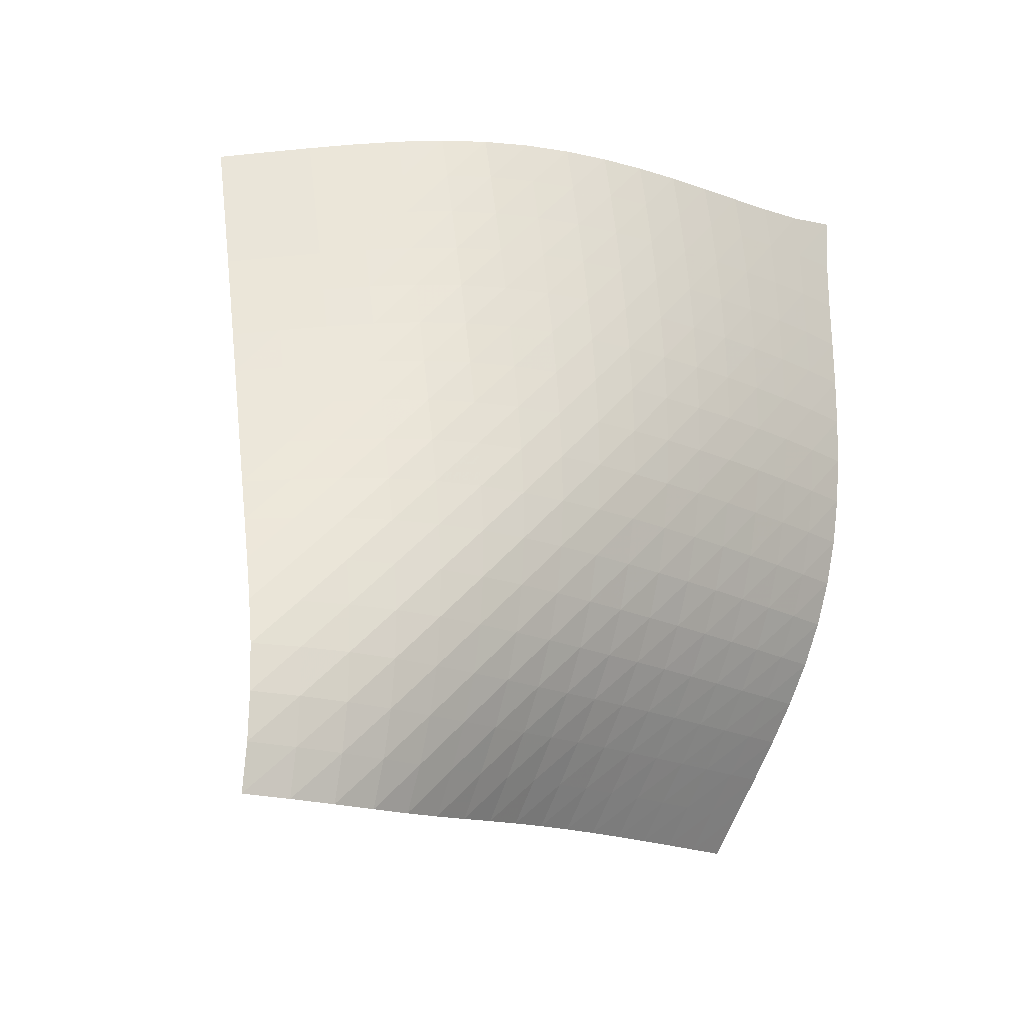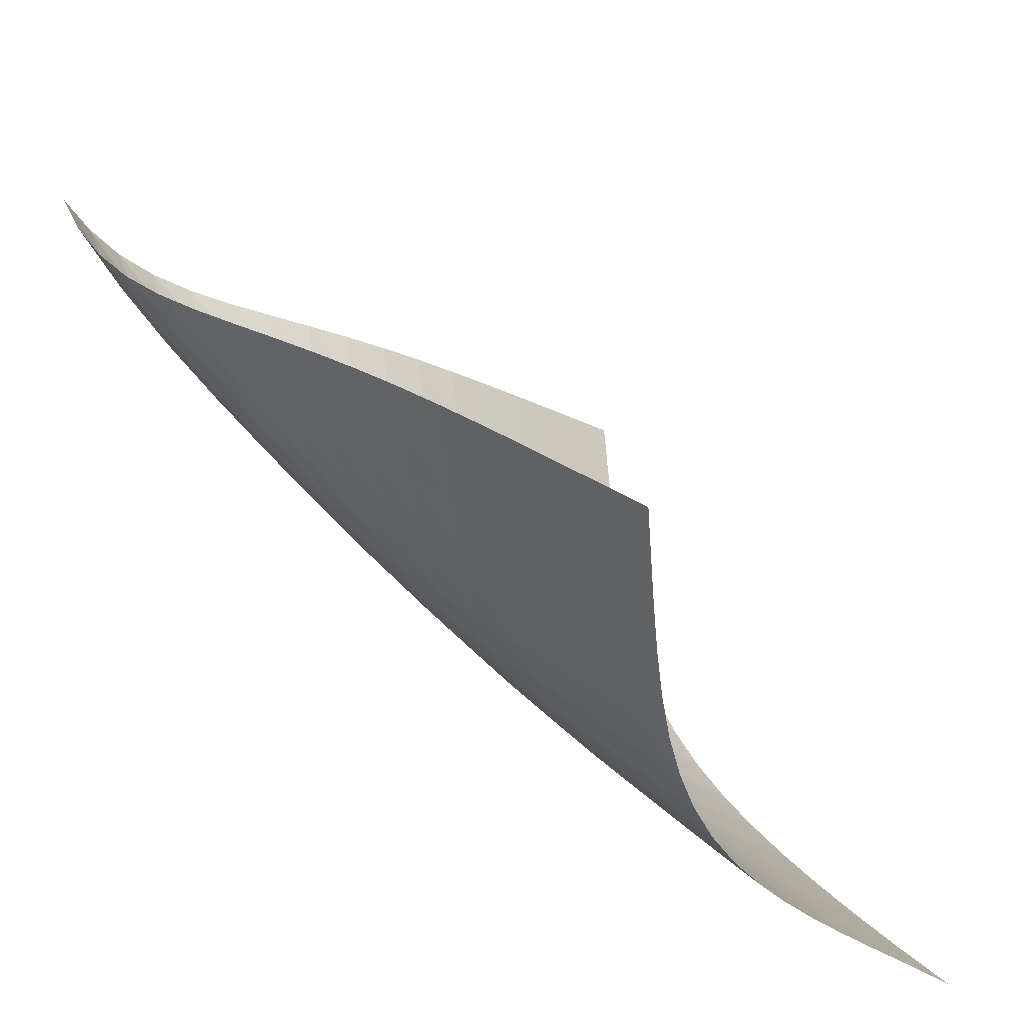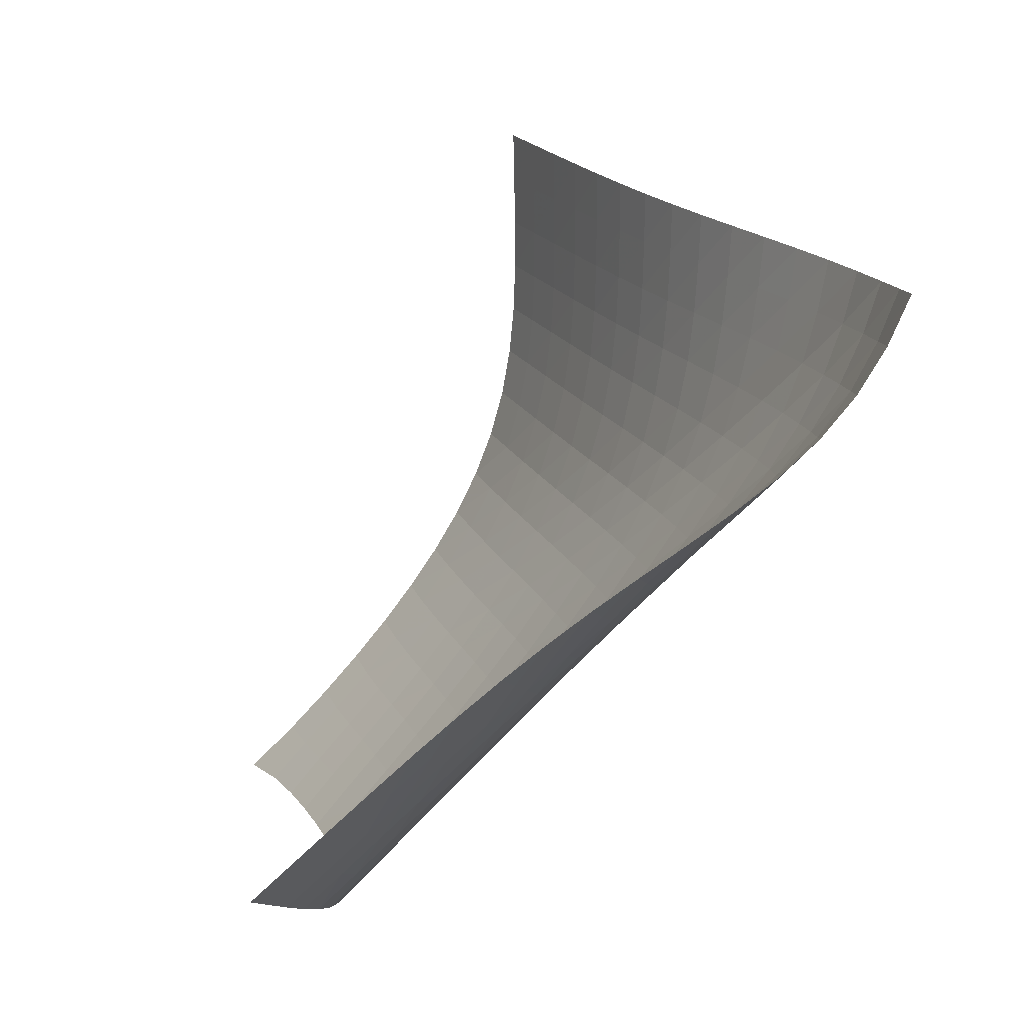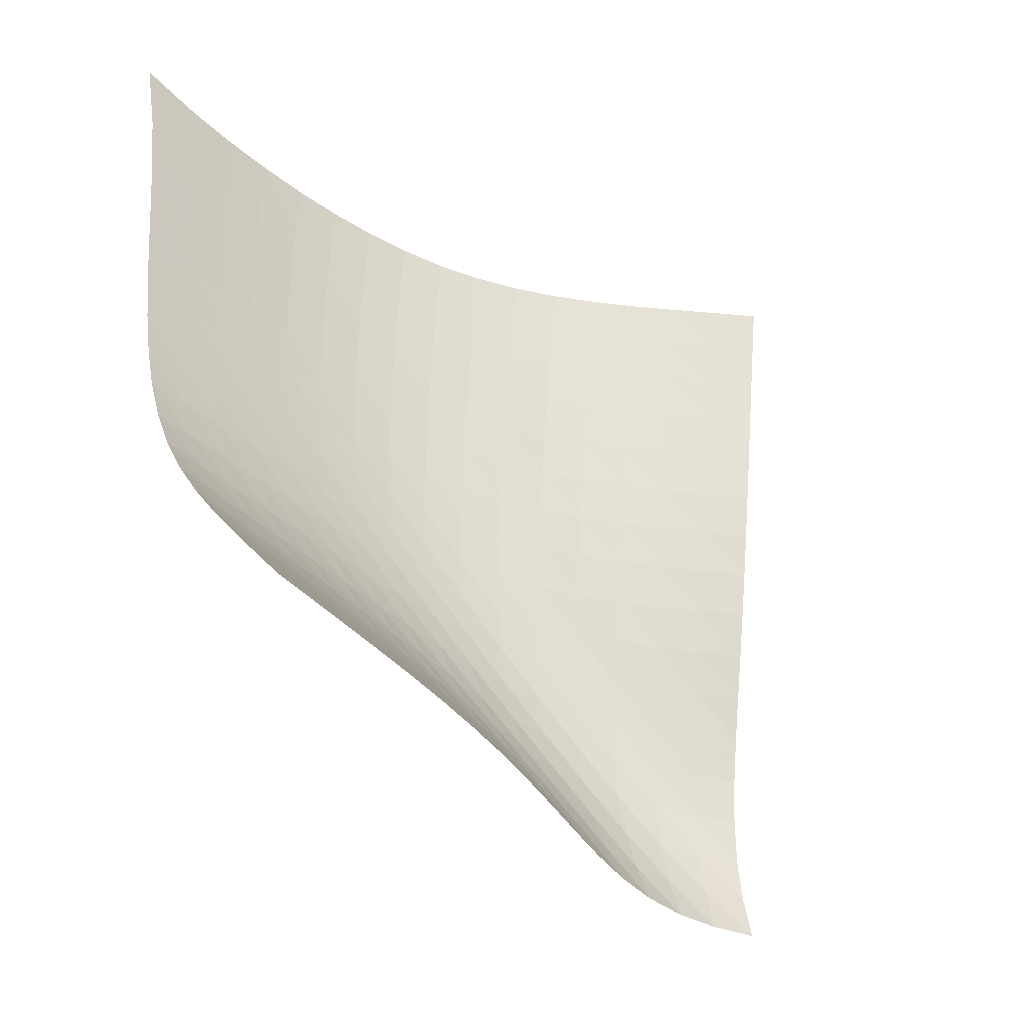
<metadata>
{"format":"obj","ext":"obj","renderer":"f3d","projection":"perspective","resolution":1024,"background":"white","views":[{"elev":-77.8,"azim":79.7,"up":"+Y"},{"elev":50.3,"azim":89.8,"up":"+Z"},{"elev":5.1,"azim":-70.7,"up":"+Z"},{"elev":20.5,"azim":-103.9,"up":"+Y"}]}
</metadata>
<code>
v -6.514 -0.03202 6.514
v -6.886 -5.452 18.43
v -18.43 -5.452 6.886
v -15.67 -14.46 15.67
v -17.64 -5.393 6.669
v -16.86 -5.332 6.453
v -16.08 -5.262 6.245
v -15.29 -5.168 6.058
v -14.5 -5.036 5.904
v -13.72 -4.852 5.796
v -12.94 -4.608 5.74
v -12.18 -4.301 5.735
v -11.45 -3.938 5.776
v -10.73 -3.525 5.852
v -10.04 -3.069 5.955
v -9.36 -2.575 6.074
v -8.684 -2.044 6.203
v -8 -1.468 6.332
v -7.29 -0.8213 6.447
v -6.447 -0.8213 7.29
v -6.332 -1.468 8
v -6.203 -2.044 8.684
v -6.074 -2.575 9.36
v -5.955 -3.069 10.04
v -5.852 -3.525 10.73
v -5.776 -3.938 11.45
v -5.735 -4.301 12.18
v -5.74 -4.608 12.94
v -5.796 -4.852 13.72
v -5.904 -5.036 14.5
v -6.058 -5.168 15.29
v -6.245 -5.262 16.08
v -6.453 -5.332 16.86
v -6.669 -5.393 17.64
v -7.436 -6.017 18.23
v -7.986 -6.584 18.03
v -8.534 -7.153 17.84
v -9.079 -7.727 17.64
v -9.615 -8.311 17.45
v -10.14 -8.907 17.26
v -10.65 -9.517 17.07
v -11.14 -10.14 16.89
v -11.62 -10.78 16.7
v -12.09 -11.43 16.52
v -12.56 -12.06 16.34
v -13.06 -12.67 16.16
v -13.62 -13.24 15.99
v -14.24 -13.73 15.85
v -14.93 -14.14 15.74
v -15.74 -14.14 14.93
v -15.85 -13.73 14.24
v -15.99 -13.24 13.62
v -16.16 -12.67 13.06
v -16.34 -12.06 12.56
v -16.52 -11.43 12.09
v -16.7 -10.78 11.62
v -16.89 -10.14 11.14
v -17.07 -9.517 10.65
v -17.26 -8.907 10.14
v -17.45 -8.311 9.615
v -17.64 -7.727 9.079
v -17.84 -7.153 8.534
v -18.03 -6.584 7.986
v -18.23 -6.017 7.436
v -7.117 -1.376 7.117
v -7.795 -1.961 6.974
v -8.47 -2.521 6.835
v -9.145 -3.051 6.701
v -9.828 -3.549 6.577
v -10.52 -4.012 6.468
v -11.24 -4.435 6.384
v -11.97 -4.81 6.334
v -12.73 -5.129 6.328
v -13.51 -5.386 6.373
v -14.3 -5.582 6.471
v -15.09 -5.723 6.617
v -15.88 -5.823 6.799
v -16.67 -5.896 7.004
v -17.45 -5.958 7.219
v -6.974 -1.961 7.795
v -7.626 -2.491 7.626
v -8.285 -3.025 7.473
v -8.953 -3.544 7.332
v -9.631 -4.039 7.202
v -10.33 -4.504 7.088
v -11.04 -4.933 6.997
v -11.77 -5.316 6.939
v -12.53 -5.646 6.923
v -13.31 -5.916 6.957
v -14.1 -6.123 7.044
v -14.89 -6.274 7.181
v -15.68 -6.381 7.357
v -16.47 -6.459 7.558
v -17.25 -6.523 7.77
v -6.835 -2.521 8.47
v -7.473 -3.025 8.285
v -8.12 -3.538 8.12
v -8.778 -4.046 7.969
v -9.45 -4.536 7.833
v -10.14 -5.002 7.713
v -10.85 -5.434 7.615
v -11.58 -5.824 7.549
v -12.33 -6.164 7.522
v -13.11 -6.444 7.545
v -13.9 -6.663 7.62
v -14.69 -6.825 7.747
v -15.48 -6.939 7.915
v -16.27 -7.022 8.111
v -17.06 -7.09 8.321
v -6.701 -3.051 9.145
v -7.332 -3.544 8.953
v -7.969 -4.046 8.778
v -8.619 -4.546 8.619
v -9.283 -5.033 8.474
v -9.965 -5.499 8.346
v -10.67 -5.935 8.241
v -11.39 -6.332 8.164
v -12.14 -6.681 8.126
v -12.91 -6.974 8.136
v -13.7 -7.205 8.198
v -14.49 -7.377 8.314
v -15.29 -7.5 8.473
v -16.08 -7.59 8.663
v -16.86 -7.662 8.868
v -6.577 -3.549 9.828
v -7.202 -4.039 9.631
v -7.833 -4.536 9.45
v -8.474 -5.033 9.283
v -9.129 -5.519 9.129
v -9.803 -5.988 8.993
v -10.5 -6.43 8.877
v -11.21 -6.836 8.789
v -11.96 -7.197 8.737
v -12.72 -7.503 8.731
v -13.51 -7.748 8.779
v -14.3 -7.932 8.88
v -15.09 -8.066 9.028
v -15.88 -8.163 9.21
v -16.67 -8.241 9.41
v -6.468 -4.012 10.52
v -7.088 -4.504 10.33
v -7.713 -5.002 10.14
v -8.346 -5.499 9.965
v -8.993 -5.988 9.803
v -9.656 -6.462 9.656
v -10.34 -6.913 9.528
v -11.05 -7.331 9.426
v -11.78 -7.706 9.357
v -12.54 -8.029 9.333
v -13.32 -8.291 9.362
v -14.11 -8.491 9.445
v -14.9 -8.638 9.579
v -15.69 -8.746 9.75
v -16.48 -8.831 9.941
v -6.384 -4.435 11.24
v -6.997 -4.933 11.04
v -7.615 -5.434 10.85
v -8.241 -5.935 10.67
v -8.877 -6.43 10.5
v -9.528 -6.913 10.34
v -10.2 -7.375 10.2
v -10.89 -7.809 10.08
v -11.61 -8.204 9.992
v -12.36 -8.547 9.945
v -13.13 -8.831 9.95
v -13.92 -9.052 10.01
v -14.71 -9.217 10.12
v -15.5 -9.338 10.28
v -16.29 -9.434 10.46
v -6.334 -4.81 11.97
v -6.939 -5.316 11.77
v -7.549 -5.824 11.58
v -8.164 -6.332 11.39
v -8.789 -6.836 11.21
v -9.426 -7.331 11.05
v -10.08 -7.809 10.89
v -10.76 -8.263 10.76
v -11.46 -8.681 10.65
v -12.19 -9.051 10.57
v -12.95 -9.363 10.55
v -13.73 -9.611 10.58
v -14.52 -9.799 10.67
v -15.31 -9.94 10.8
v -16.1 -10.05 10.96
v -6.328 -5.129 12.73
v -6.923 -5.646 12.53
v -7.522 -6.164 12.33
v -8.126 -6.681 12.14
v -8.737 -7.197 11.96
v -9.357 -7.706 11.78
v -9.992 -8.204 11.61
v -10.65 -8.681 11.46
v -11.32 -9.128 11.32
v -12.04 -9.531 11.22
v -12.78 -9.877 11.17
v -13.55 -10.16 11.16
v -14.33 -10.38 11.21
v -15.12 -10.54 11.32
v -15.92 -10.67 11.46
v -6.373 -5.386 13.51
v -6.957 -5.916 13.31
v -7.545 -6.444 13.11
v -8.136 -6.974 12.91
v -8.731 -7.503 12.72
v -9.333 -8.029 12.54
v -9.945 -8.547 12.36
v -10.57 -9.051 12.19
v -11.22 -9.531 12.04
v -11.91 -9.972 11.91
v -12.62 -10.36 11.81
v -13.37 -10.69 11.77
v -14.15 -10.95 11.78
v -14.94 -11.14 11.84
v -15.73 -11.3 11.95
v -6.471 -5.582 14.3
v -7.044 -6.123 14.1
v -7.62 -6.663 13.9
v -8.198 -7.205 13.7
v -8.779 -7.748 13.51
v -9.362 -8.291 13.32
v -9.95 -8.831 13.13
v -10.55 -9.363 12.95
v -11.17 -9.877 12.78
v -11.81 -10.36 12.62
v -12.5 -10.8 12.5
v -13.22 -11.17 12.41
v -13.98 -11.48 12.37
v -14.76 -11.72 12.39
v -15.55 -11.91 12.46
v -6.617 -5.723 15.09
v -7.181 -6.274 14.89
v -7.747 -6.825 14.69
v -8.314 -7.377 14.49
v -8.88 -7.932 14.3
v -9.445 -8.491 14.11
v -10.01 -9.052 13.92
v -10.58 -9.611 13.73
v -11.16 -10.16 13.55
v -11.77 -10.69 13.37
v -12.41 -11.17 13.22
v -13.09 -11.61 13.09
v -13.82 -11.97 13.01
v -14.58 -12.26 12.98
v -15.37 -12.49 13
v -6.799 -5.823 15.88
v -7.357 -6.381 15.68
v -7.915 -6.939 15.48
v -8.473 -7.5 15.29
v -9.028 -8.066 15.09
v -9.579 -8.638 14.9
v -10.12 -9.217 14.71
v -10.67 -9.799 14.52
v -11.21 -10.38 14.33
v -11.78 -10.95 14.15
v -12.37 -11.48 13.98
v -13.01 -11.97 13.82
v -13.7 -12.39 13.7
v -14.44 -12.74 13.63
v -15.21 -13.02 13.6
v -7.004 -5.896 16.67
v -7.558 -6.459 16.47
v -8.111 -7.022 16.27
v -8.663 -7.59 16.08
v -9.21 -8.163 15.88
v -9.75 -8.746 15.69
v -10.28 -9.338 15.5
v -10.8 -9.94 15.31
v -11.32 -10.54 15.12
v -11.84 -11.14 14.94
v -12.39 -11.72 14.76
v -12.98 -12.26 14.58
v -13.63 -12.74 14.44
v -14.33 -13.15 14.33
v -15.07 -13.47 14.27
v -7.219 -5.958 17.45
v -7.77 -6.523 17.25
v -8.321 -7.09 17.06
v -8.868 -7.662 16.86
v -9.41 -8.241 16.67
v -9.941 -8.831 16.48
v -10.46 -9.434 16.29
v -10.96 -10.05 16.1
v -11.46 -10.67 15.92
v -11.95 -11.3 15.73
v -12.46 -11.91 15.55
v -13 -12.49 15.37
v -13.6 -13.02 15.21
v -14.27 -13.47 15.07
v -14.99 -13.84 14.99
f 289 49 4
f 289 4 50
f 5 79 64
f 5 64 3
f 79 94 63
f 79 63 64
f 94 109 62
f 94 62 63
f 109 124 61
f 109 61 62
f 124 139 60
f 124 60 61
f 139 154 59
f 139 59 60
f 154 169 58
f 154 58 59
f 169 184 57
f 169 57 58
f 184 199 56
f 184 56 57
f 199 214 55
f 199 55 56
f 214 229 54
f 214 54 55
f 229 244 53
f 229 53 54
f 244 259 52
f 244 52 53
f 259 274 51
f 259 51 52
f 274 289 50
f 274 50 51
f 1 20 65
f 1 65 19
f 19 65 66
f 19 66 18
f 18 66 67
f 18 67 17
f 17 67 68
f 17 68 16
f 16 68 69
f 16 69 15
f 15 69 70
f 15 70 14
f 14 70 71
f 14 71 13
f 13 71 72
f 13 72 12
f 12 72 73
f 12 73 11
f 11 73 74
f 11 74 10
f 10 74 75
f 10 75 9
f 9 75 76
f 9 76 8
f 8 76 77
f 8 77 7
f 7 77 78
f 7 78 6
f 6 78 79
f 6 79 5
f 20 21 80
f 20 80 65
f 65 80 81
f 65 81 66
f 66 81 82
f 66 82 67
f 67 82 83
f 67 83 68
f 68 83 84
f 68 84 69
f 69 84 85
f 69 85 70
f 70 85 86
f 70 86 71
f 71 86 87
f 71 87 72
f 72 87 88
f 72 88 73
f 73 88 89
f 73 89 74
f 74 89 90
f 74 90 75
f 75 90 91
f 75 91 76
f 76 91 92
f 76 92 77
f 77 92 93
f 77 93 78
f 78 93 94
f 78 94 79
f 21 22 95
f 21 95 80
f 80 95 96
f 80 96 81
f 81 96 97
f 81 97 82
f 82 97 98
f 82 98 83
f 83 98 99
f 83 99 84
f 84 99 100
f 84 100 85
f 85 100 101
f 85 101 86
f 86 101 102
f 86 102 87
f 87 102 103
f 87 103 88
f 88 103 104
f 88 104 89
f 89 104 105
f 89 105 90
f 90 105 106
f 90 106 91
f 91 106 107
f 91 107 92
f 92 107 108
f 92 108 93
f 93 108 109
f 93 109 94
f 22 23 110
f 22 110 95
f 95 110 111
f 95 111 96
f 96 111 112
f 96 112 97
f 97 112 113
f 97 113 98
f 98 113 114
f 98 114 99
f 99 114 115
f 99 115 100
f 100 115 116
f 100 116 101
f 101 116 117
f 101 117 102
f 102 117 118
f 102 118 103
f 103 118 119
f 103 119 104
f 104 119 120
f 104 120 105
f 105 120 121
f 105 121 106
f 106 121 122
f 106 122 107
f 107 122 123
f 107 123 108
f 108 123 124
f 108 124 109
f 23 24 125
f 23 125 110
f 110 125 126
f 110 126 111
f 111 126 127
f 111 127 112
f 112 127 128
f 112 128 113
f 113 128 129
f 113 129 114
f 114 129 130
f 114 130 115
f 115 130 131
f 115 131 116
f 116 131 132
f 116 132 117
f 117 132 133
f 117 133 118
f 118 133 134
f 118 134 119
f 119 134 135
f 119 135 120
f 120 135 136
f 120 136 121
f 121 136 137
f 121 137 122
f 122 137 138
f 122 138 123
f 123 138 139
f 123 139 124
f 24 25 140
f 24 140 125
f 125 140 141
f 125 141 126
f 126 141 142
f 126 142 127
f 127 142 143
f 127 143 128
f 128 143 144
f 128 144 129
f 129 144 145
f 129 145 130
f 130 145 146
f 130 146 131
f 131 146 147
f 131 147 132
f 132 147 148
f 132 148 133
f 133 148 149
f 133 149 134
f 134 149 150
f 134 150 135
f 135 150 151
f 135 151 136
f 136 151 152
f 136 152 137
f 137 152 153
f 137 153 138
f 138 153 154
f 138 154 139
f 25 26 155
f 25 155 140
f 140 155 156
f 140 156 141
f 141 156 157
f 141 157 142
f 142 157 158
f 142 158 143
f 143 158 159
f 143 159 144
f 144 159 160
f 144 160 145
f 145 160 161
f 145 161 146
f 146 161 162
f 146 162 147
f 147 162 163
f 147 163 148
f 148 163 164
f 148 164 149
f 149 164 165
f 149 165 150
f 150 165 166
f 150 166 151
f 151 166 167
f 151 167 152
f 152 167 168
f 152 168 153
f 153 168 169
f 153 169 154
f 26 27 170
f 26 170 155
f 155 170 171
f 155 171 156
f 156 171 172
f 156 172 157
f 157 172 173
f 157 173 158
f 158 173 174
f 158 174 159
f 159 174 175
f 159 175 160
f 160 175 176
f 160 176 161
f 161 176 177
f 161 177 162
f 162 177 178
f 162 178 163
f 163 178 179
f 163 179 164
f 164 179 180
f 164 180 165
f 165 180 181
f 165 181 166
f 166 181 182
f 166 182 167
f 167 182 183
f 167 183 168
f 168 183 184
f 168 184 169
f 27 28 185
f 27 185 170
f 170 185 186
f 170 186 171
f 171 186 187
f 171 187 172
f 172 187 188
f 172 188 173
f 173 188 189
f 173 189 174
f 174 189 190
f 174 190 175
f 175 190 191
f 175 191 176
f 176 191 192
f 176 192 177
f 177 192 193
f 177 193 178
f 178 193 194
f 178 194 179
f 179 194 195
f 179 195 180
f 180 195 196
f 180 196 181
f 181 196 197
f 181 197 182
f 182 197 198
f 182 198 183
f 183 198 199
f 183 199 184
f 28 29 200
f 28 200 185
f 185 200 201
f 185 201 186
f 186 201 202
f 186 202 187
f 187 202 203
f 187 203 188
f 188 203 204
f 188 204 189
f 189 204 205
f 189 205 190
f 190 205 206
f 190 206 191
f 191 206 207
f 191 207 192
f 192 207 208
f 192 208 193
f 193 208 209
f 193 209 194
f 194 209 210
f 194 210 195
f 195 210 211
f 195 211 196
f 196 211 212
f 196 212 197
f 197 212 213
f 197 213 198
f 198 213 214
f 198 214 199
f 29 30 215
f 29 215 200
f 200 215 216
f 200 216 201
f 201 216 217
f 201 217 202
f 202 217 218
f 202 218 203
f 203 218 219
f 203 219 204
f 204 219 220
f 204 220 205
f 205 220 221
f 205 221 206
f 206 221 222
f 206 222 207
f 207 222 223
f 207 223 208
f 208 223 224
f 208 224 209
f 209 224 225
f 209 225 210
f 210 225 226
f 210 226 211
f 211 226 227
f 211 227 212
f 212 227 228
f 212 228 213
f 213 228 229
f 213 229 214
f 30 31 230
f 30 230 215
f 215 230 231
f 215 231 216
f 216 231 232
f 216 232 217
f 217 232 233
f 217 233 218
f 218 233 234
f 218 234 219
f 219 234 235
f 219 235 220
f 220 235 236
f 220 236 221
f 221 236 237
f 221 237 222
f 222 237 238
f 222 238 223
f 223 238 239
f 223 239 224
f 224 239 240
f 224 240 225
f 225 240 241
f 225 241 226
f 226 241 242
f 226 242 227
f 227 242 243
f 227 243 228
f 228 243 244
f 228 244 229
f 31 32 245
f 31 245 230
f 230 245 246
f 230 246 231
f 231 246 247
f 231 247 232
f 232 247 248
f 232 248 233
f 233 248 249
f 233 249 234
f 234 249 250
f 234 250 235
f 235 250 251
f 235 251 236
f 236 251 252
f 236 252 237
f 237 252 253
f 237 253 238
f 238 253 254
f 238 254 239
f 239 254 255
f 239 255 240
f 240 255 256
f 240 256 241
f 241 256 257
f 241 257 242
f 242 257 258
f 242 258 243
f 243 258 259
f 243 259 244
f 32 33 260
f 32 260 245
f 245 260 261
f 245 261 246
f 246 261 262
f 246 262 247
f 247 262 263
f 247 263 248
f 248 263 264
f 248 264 249
f 249 264 265
f 249 265 250
f 250 265 266
f 250 266 251
f 251 266 267
f 251 267 252
f 252 267 268
f 252 268 253
f 253 268 269
f 253 269 254
f 254 269 270
f 254 270 255
f 255 270 271
f 255 271 256
f 256 271 272
f 256 272 257
f 257 272 273
f 257 273 258
f 258 273 274
f 258 274 259
f 33 34 275
f 33 275 260
f 260 275 276
f 260 276 261
f 261 276 277
f 261 277 262
f 262 277 278
f 262 278 263
f 263 278 279
f 263 279 264
f 264 279 280
f 264 280 265
f 265 280 281
f 265 281 266
f 266 281 282
f 266 282 267
f 267 282 283
f 267 283 268
f 268 283 284
f 268 284 269
f 269 284 285
f 269 285 270
f 270 285 286
f 270 286 271
f 271 286 287
f 271 287 272
f 272 287 288
f 272 288 273
f 273 288 289
f 273 289 274
f 34 2 35
f 34 35 275
f 275 35 36
f 275 36 276
f 276 36 37
f 276 37 277
f 277 37 38
f 277 38 278
f 278 38 39
f 278 39 279
f 279 39 40
f 279 40 280
f 280 40 41
f 280 41 281
f 281 41 42
f 281 42 282
f 282 42 43
f 282 43 283
f 283 43 44
f 283 44 284
f 284 44 45
f 284 45 285
f 285 45 46
f 285 46 286
f 286 46 47
f 286 47 287
f 287 47 48
f 287 48 288
f 288 48 49
f 288 49 289

</code>
